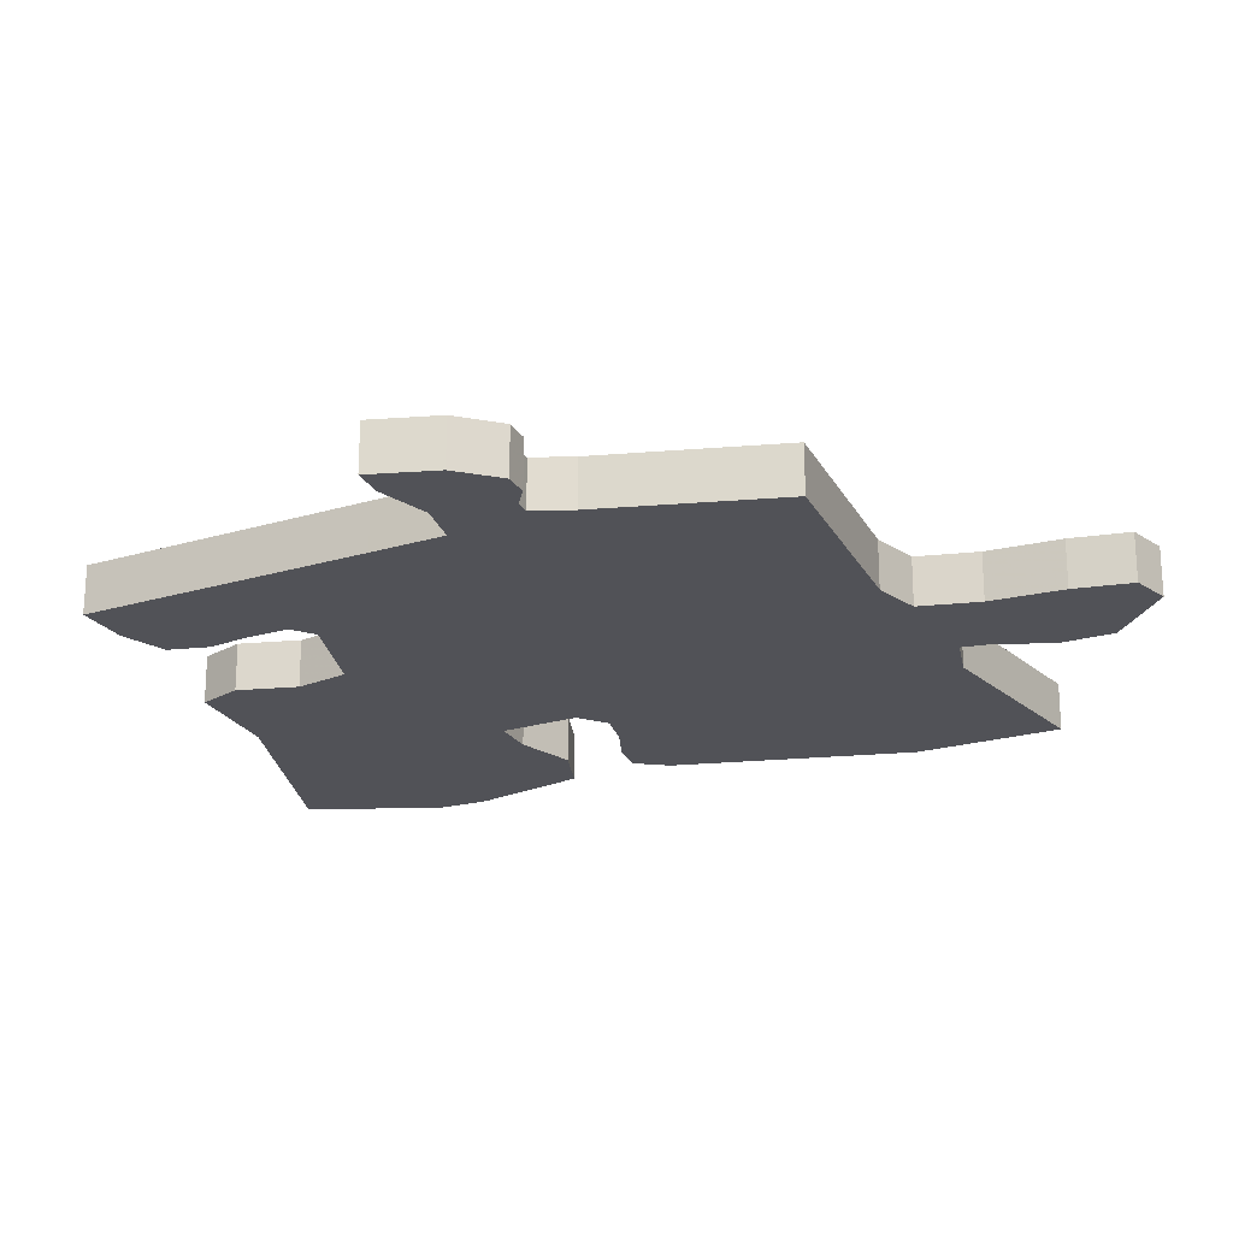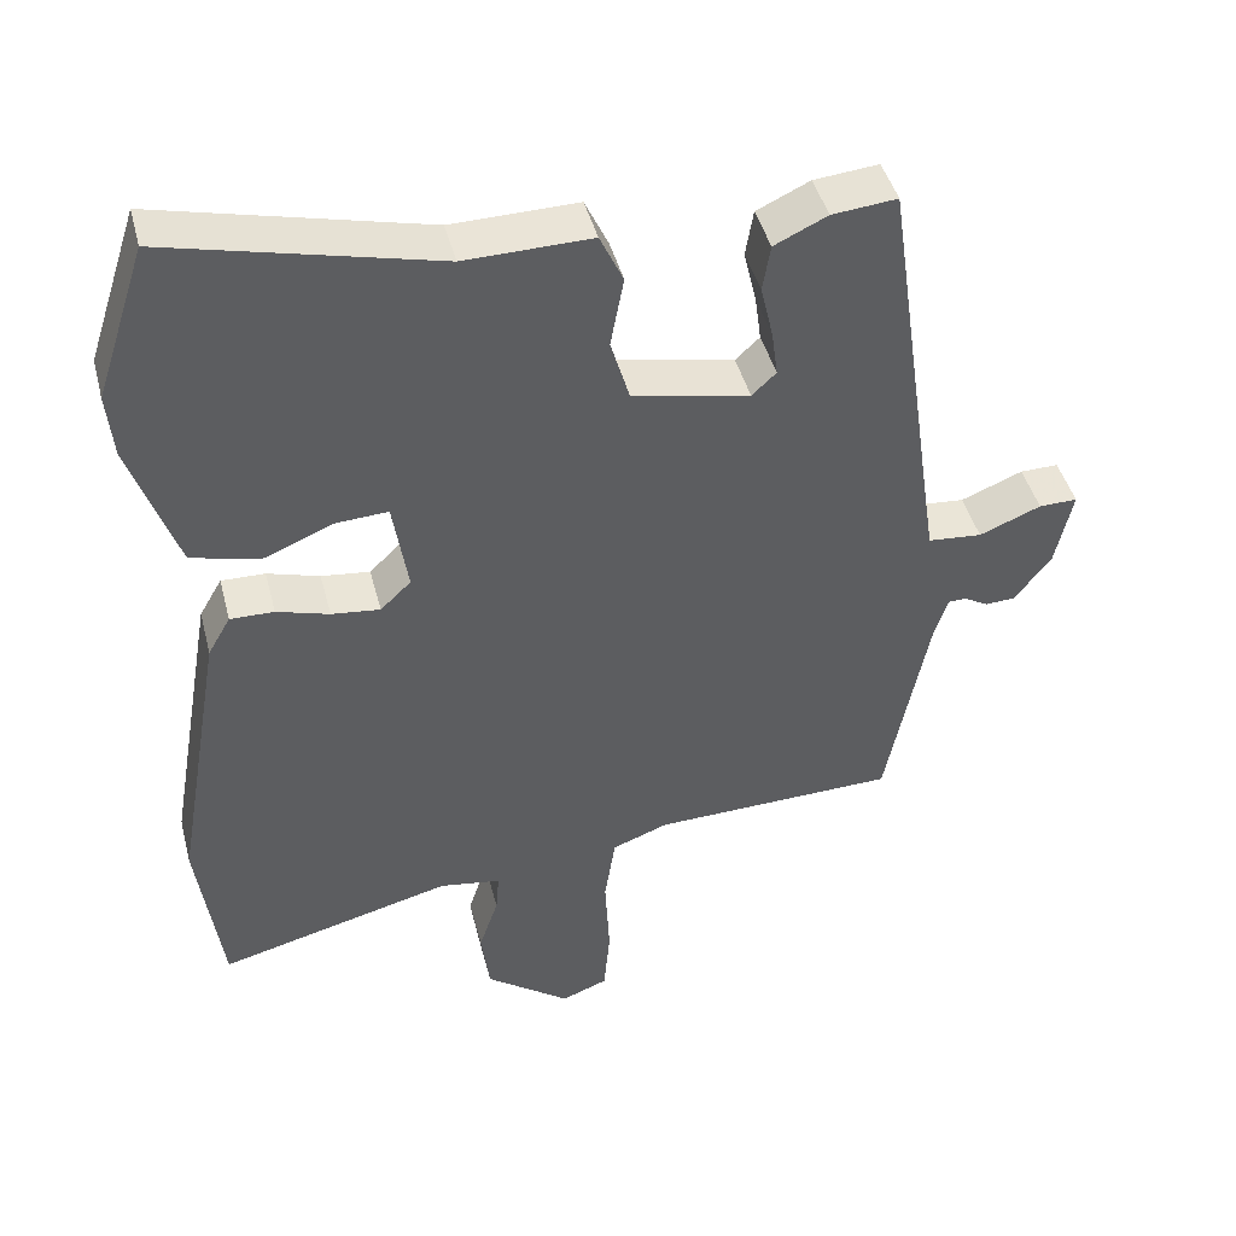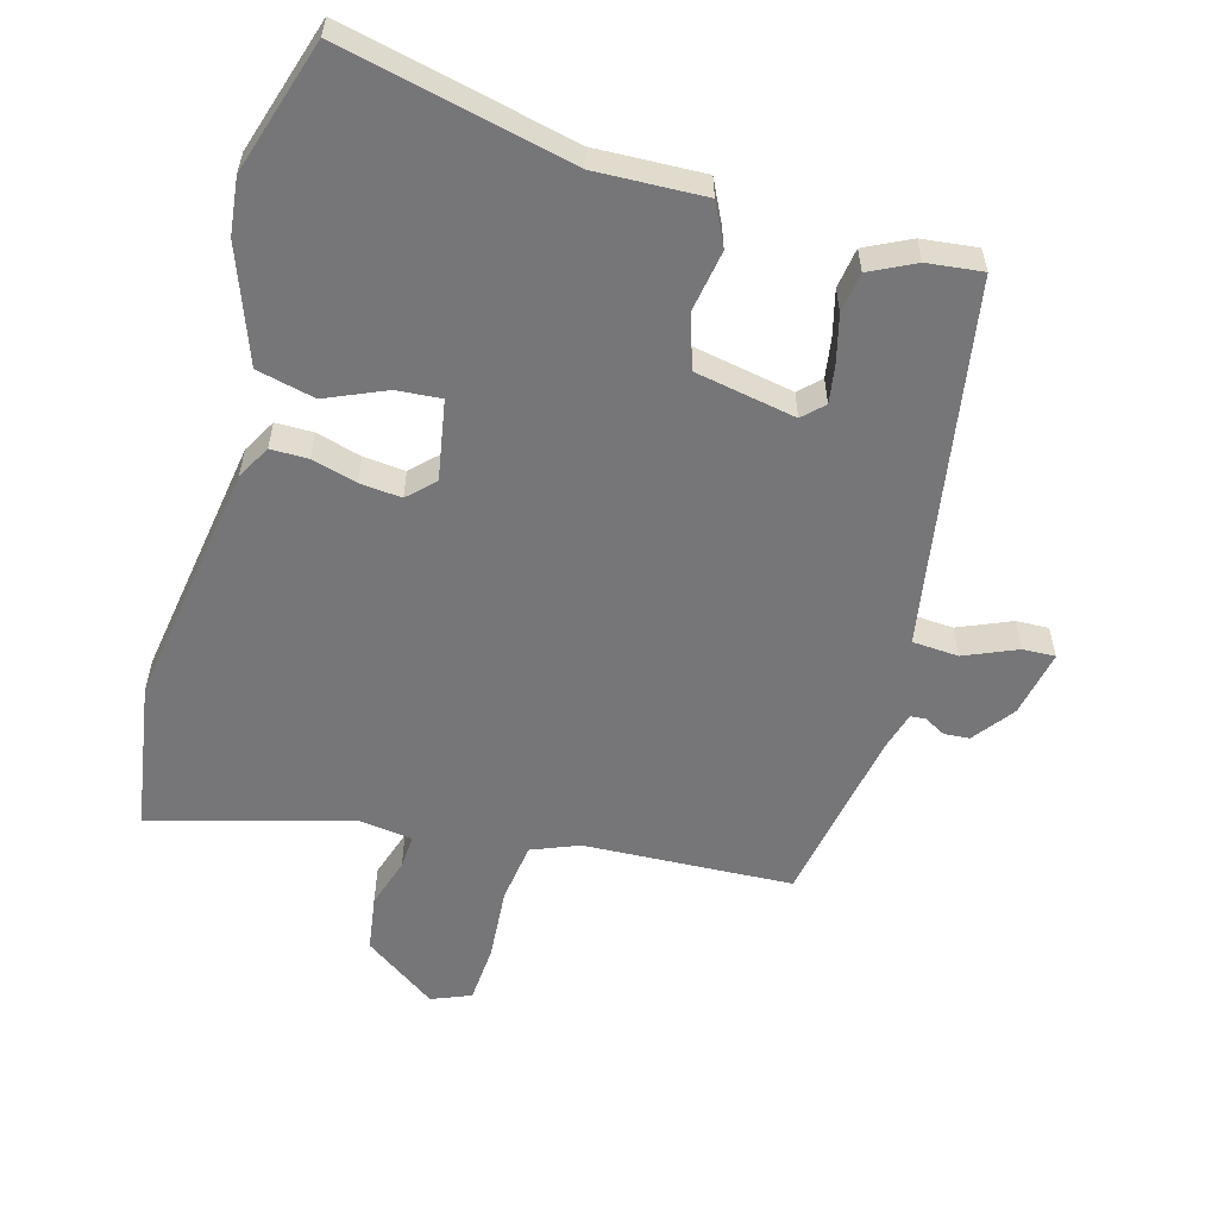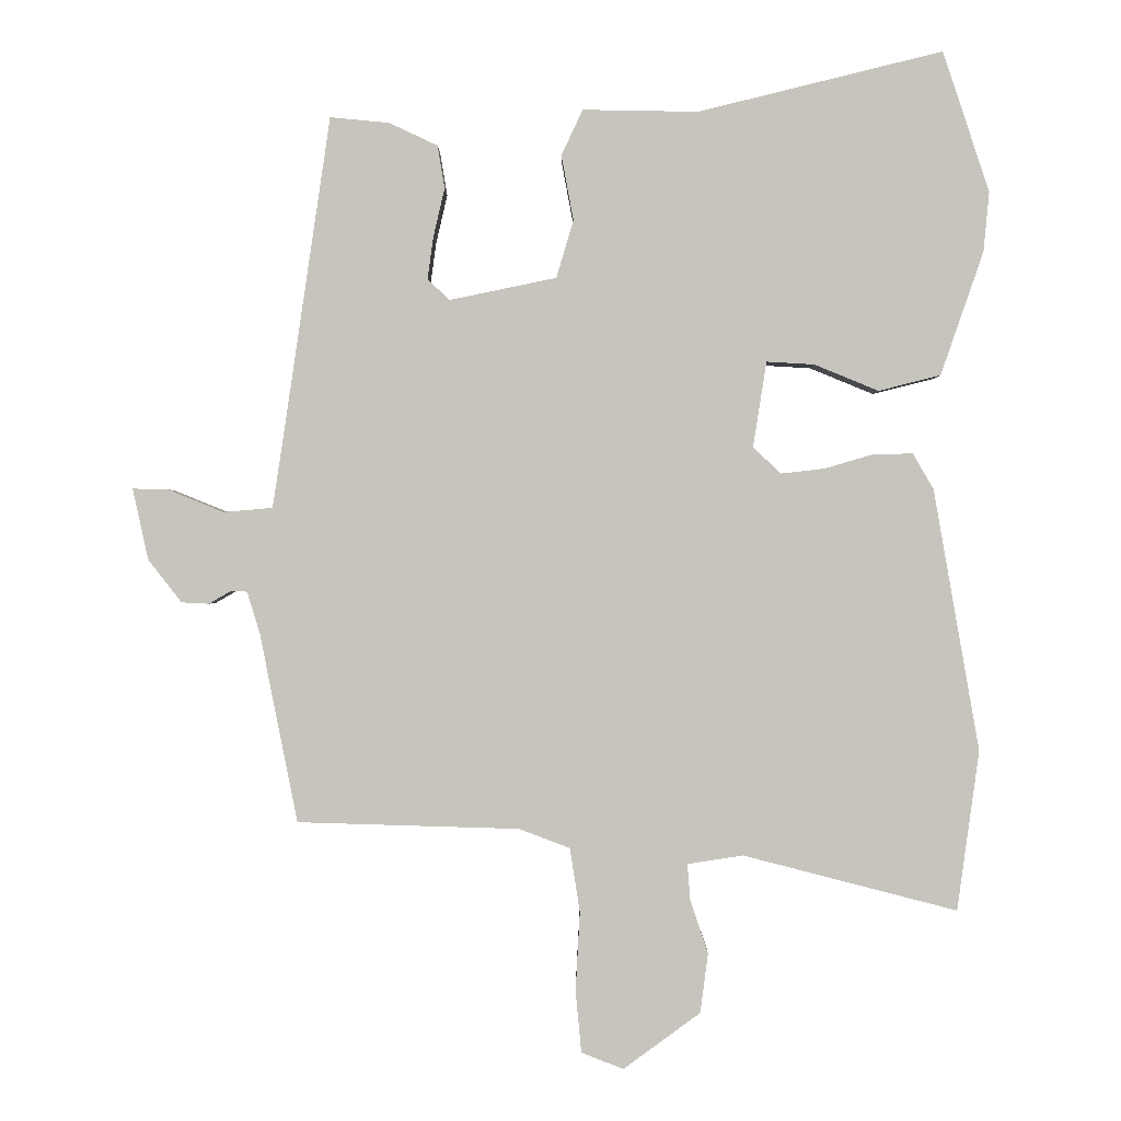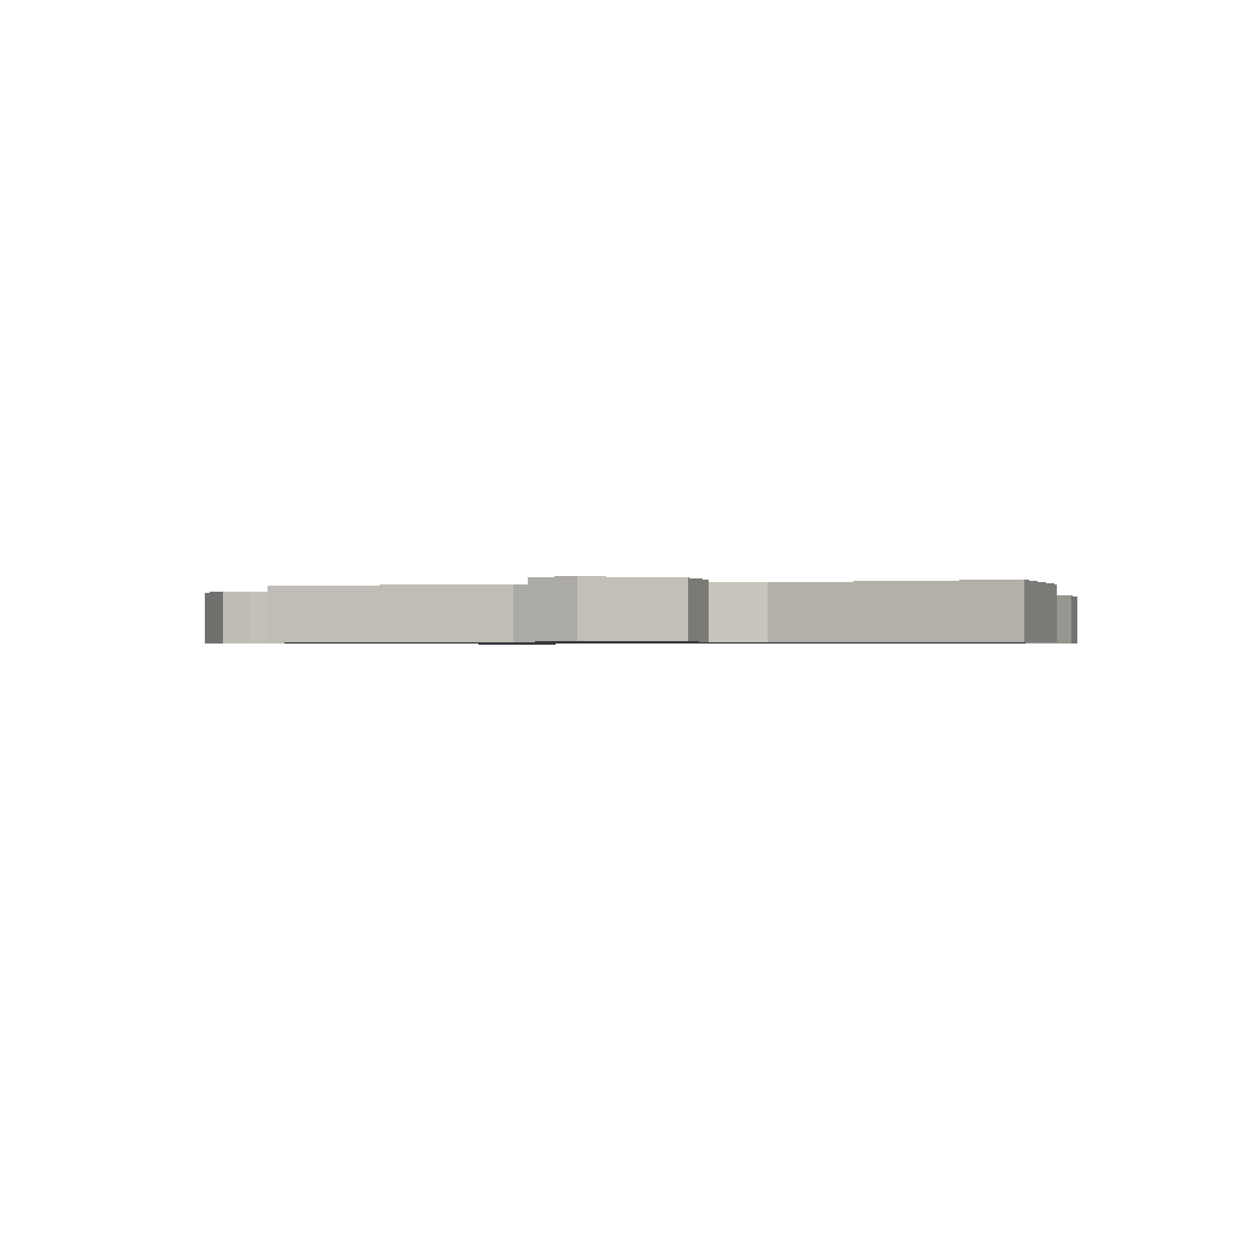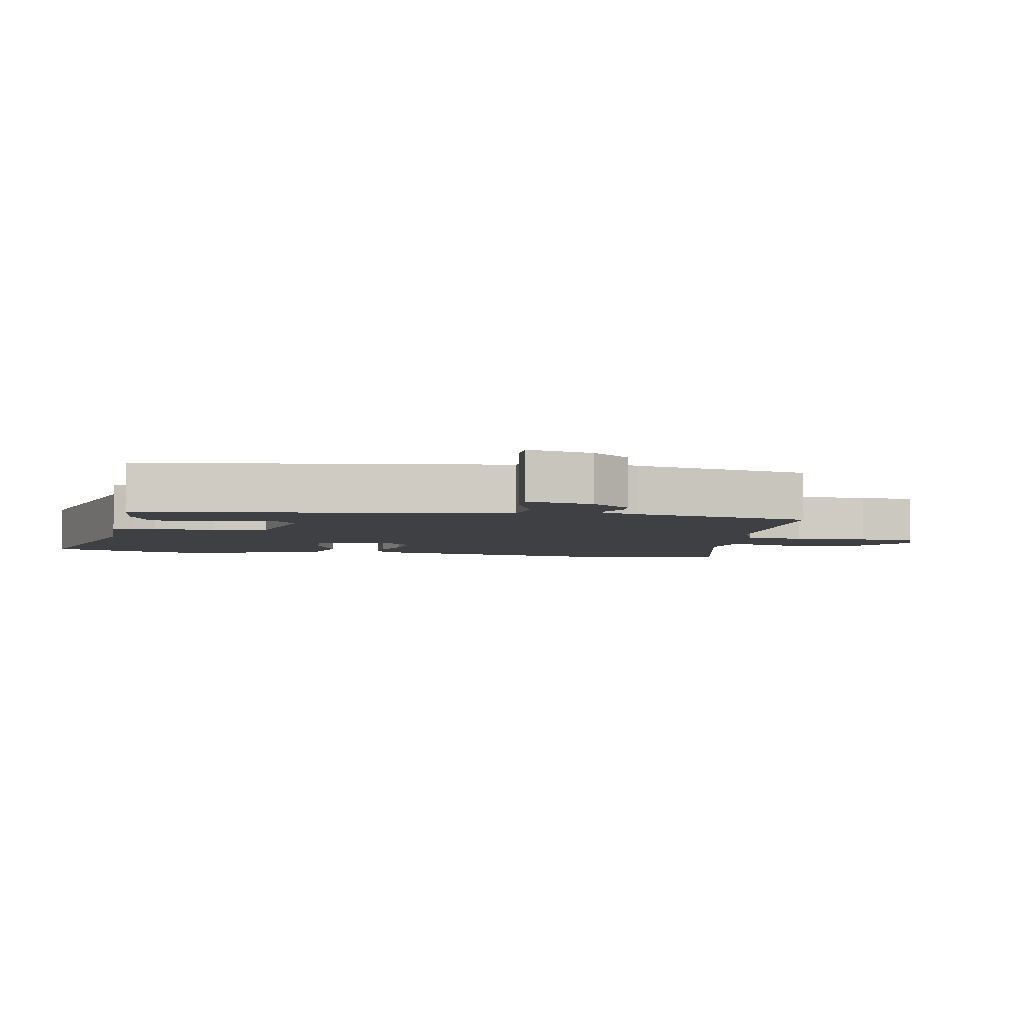
<metadata>
{"format":"obj","ext":"obj","renderer":"f3d","projection":"perspective","resolution":1024,"background":"white","views":[{"elev":-21.6,"azim":109.7,"up":"+Y"},{"elev":44.1,"azim":-14.4,"up":"+Z"},{"elev":-56.9,"azim":-14.6,"up":"+Y"},{"elev":0.0,"azim":-179.5,"up":"+Z"},{"elev":-0.7,"azim":-169.5,"up":"+Y"},{"elev":-4.6,"azim":78.8,"up":"+Y"}]}
</metadata>
<code>
v -0.486 0.07 -0.602
v -0.517 0.07 -0.378
v -0.453 0.07 -0.011
v -0.424 0.07 0.039
v -0.368 0.07 0.038
v -0.301 0.07 0.018
v -0.239 0.07 0.011
v -0.2 0.07 0.048
v -0.219 0.07 0.168
v -0.286 0.07 0.164
v -0.376 0.07 0.127
v -0.463 0.07 0.149
v -0.523 0.07 0.322
v -0.531 0.07 0.406
v -0.466 0.07 0.603
v -0.123 0.07 0.519
v 0.039 0.07 0.522
v 0.069 0.07 0.458
v 0.052 0.07 0.367
v 0.076 0.07 0.286
v 0.226 0.07 0.255
v 0.257 0.07 0.284
v 0.249 0.07 0.343
v 0.233 0.07 0.412
v 0.243 0.07 0.472
v 0.311 0.07 0.504
v 0.394 0.07 0.512
v 0.458 0.07 0.075
v 0.475 0.07 -0.037
v 0.544 0.07 -0.043
v 0.623 0.07 -0.011
v 0.672 0.07 -0.01
v 0.65 0.07 -0.11
v 0.603 0.07 -0.17
v 0.565 0.07 -0.172
v 0.534 0.07 -0.154
v 0.511 0.07 -0.155
v 0.493 0.07 -0.213
v 0.44 0.07 -0.479
v 0.128 0.07 -0.488
v 0.057 0.07 -0.515
v 0.043 0.07 -0.605
v 0.049 0.07 -0.715
v 0.041 0.07 -0.802
v -0.018 0.07 -0.825
v -0.126 0.07 -0.746
v -0.137 0.07 -0.662
v -0.112 0.07 -0.588
v -0.108 0.07 -0.537
v -0.186 0.07 -0.525
v -0.486 0 -0.602
v -0.517 0 -0.378
v -0.453 0 -0.011
v -0.424 0 0.039
v -0.368 0 0.038
v -0.301 0 0.018
v -0.239 0 0.011
v -0.2 0 0.048
v -0.219 0 0.168
v -0.286 0 0.164
v -0.376 0 0.127
v -0.463 0 0.149
v -0.523 0 0.322
v -0.531 0 0.406
v -0.466 0 0.603
v -0.123 0 0.519
v 0.039 0 0.522
v 0.069 0 0.458
v 0.052 0 0.367
v 0.076 0 0.286
v 0.226 0 0.255
v 0.257 0 0.284
v 0.249 0 0.343
v 0.233 0 0.412
v 0.243 0 0.472
v 0.311 0 0.504
v 0.394 0 0.512
v 0.458 0 0.075
v 0.475 0 -0.037
v 0.544 0 -0.043
v 0.623 0 -0.011
v 0.672 0 -0.01
v 0.65 0 -0.11
v 0.603 0 -0.17
v 0.565 0 -0.172
v 0.534 0 -0.154
v 0.511 0 -0.155
v 0.493 0 -0.213
v 0.44 0 -0.479
v 0.128 0 -0.488
v 0.057 0 -0.515
v 0.043 0 -0.605
v 0.049 0 -0.715
v 0.041 0 -0.802
v -0.018 0 -0.825
v -0.126 0 -0.746
v -0.137 0 -0.662
v -0.112 0 -0.588
v -0.108 0 -0.537
v -0.186 0 -0.525
f 45 46 47 48
f 45 48 49
f 42 43 44 45
f 41 42 45 49
f 40 41 49 50
f 38 39 40
f 37 38 40 50
f 33 34 35 36
f 33 36 37
f 30 31 32 33
f 29 30 33 37
f 25 26 27 28
f 23 24 25 28
f 22 23 28 29
f 21 22 29 37
f 16 17 18 19
f 16 19 20
f 15 16 20
f 14 15 20
f 10 11 12 13
f 9 10 13 14
f 3 4 5 6
f 3 6 7
f 2 3 7
f 1 2 7 8
f 37 50 1 8
f 21 37 8 9
f 9 14 20 21
f 98 97 96 95
f 99 98 95
f 95 94 93 92
f 99 95 92 91
f 100 99 91 90
f 90 89 88
f 100 90 88 87
f 86 85 84 83
f 87 86 83
f 83 82 81 80
f 87 83 80 79
f 78 77 76 75
f 78 75 74 73
f 79 78 73 72
f 87 79 72 71
f 69 68 67 66
f 70 69 66
f 70 66 65
f 70 65 64
f 63 62 61 60
f 64 63 60 59
f 56 55 54 53
f 57 56 53
f 57 53 52
f 58 57 52 51
f 58 51 100 87
f 59 58 87 71
f 71 70 64 59
f 1 51 52 2
f 2 52 53 3
f 3 53 54 4
f 4 54 55 5
f 5 55 56 6
f 6 56 57 7
f 7 57 58 8
f 8 58 59 9
f 9 59 60 10
f 10 60 61 11
f 11 61 62 12
f 12 62 63 13
f 13 63 64 14
f 14 64 65 15
f 15 65 66 16
f 16 66 67 17
f 17 67 68 18
f 18 68 69 19
f 19 69 70 20
f 20 70 71 21
f 21 71 72 22
f 22 72 73 23
f 23 73 74 24
f 24 74 75 25
f 25 75 76 26
f 26 76 77 27
f 27 77 78 28
f 28 78 79 29
f 29 79 80 30
f 30 80 81 31
f 31 81 82 32
f 32 82 83 33
f 33 83 84 34
f 34 84 85 35
f 35 85 86 36
f 36 86 87 37
f 37 87 88 38
f 38 88 89 39
f 39 89 90 40
f 40 90 91 41
f 41 91 92 42
f 42 92 93 43
f 43 93 94 44
f 44 94 95 45
f 45 95 96 46
f 46 96 97 47
f 47 97 98 48
f 48 98 99 49
f 49 99 100 50
f 50 100 51 1

</code>
